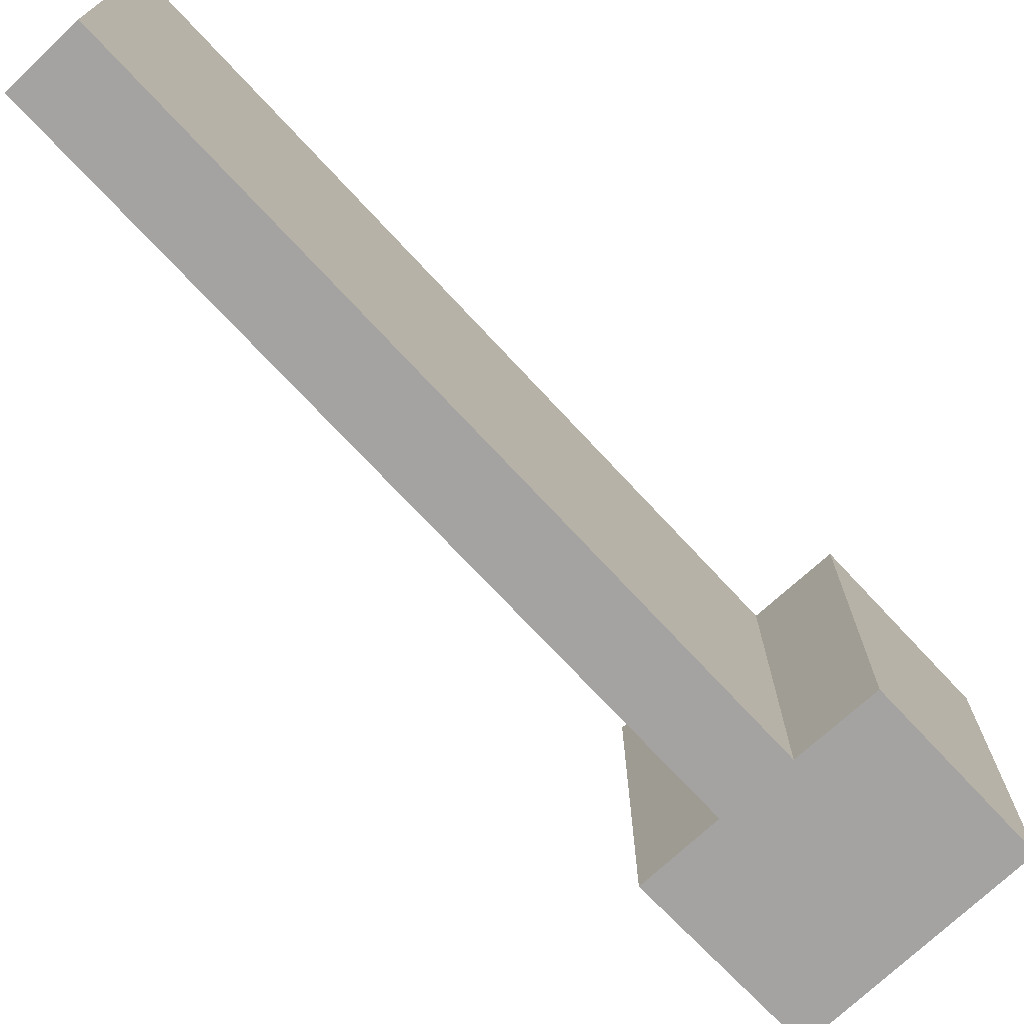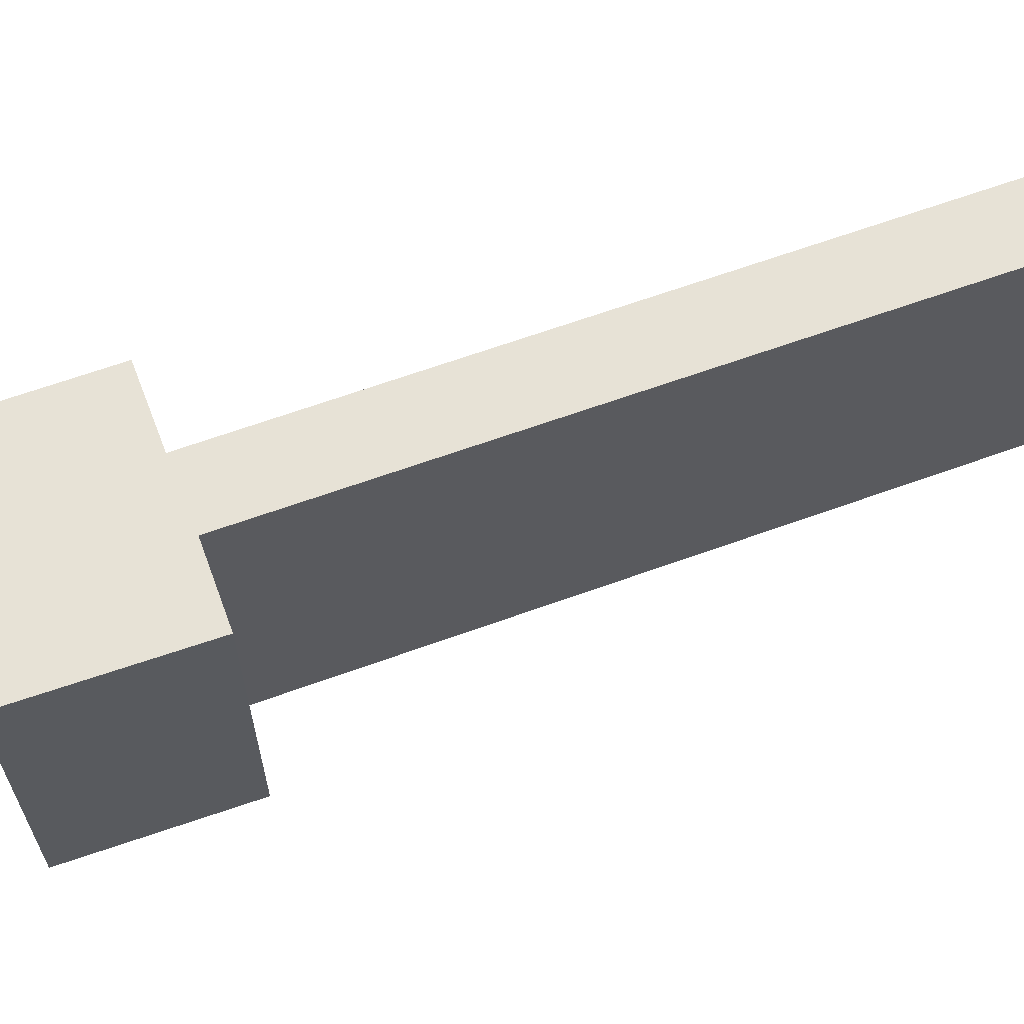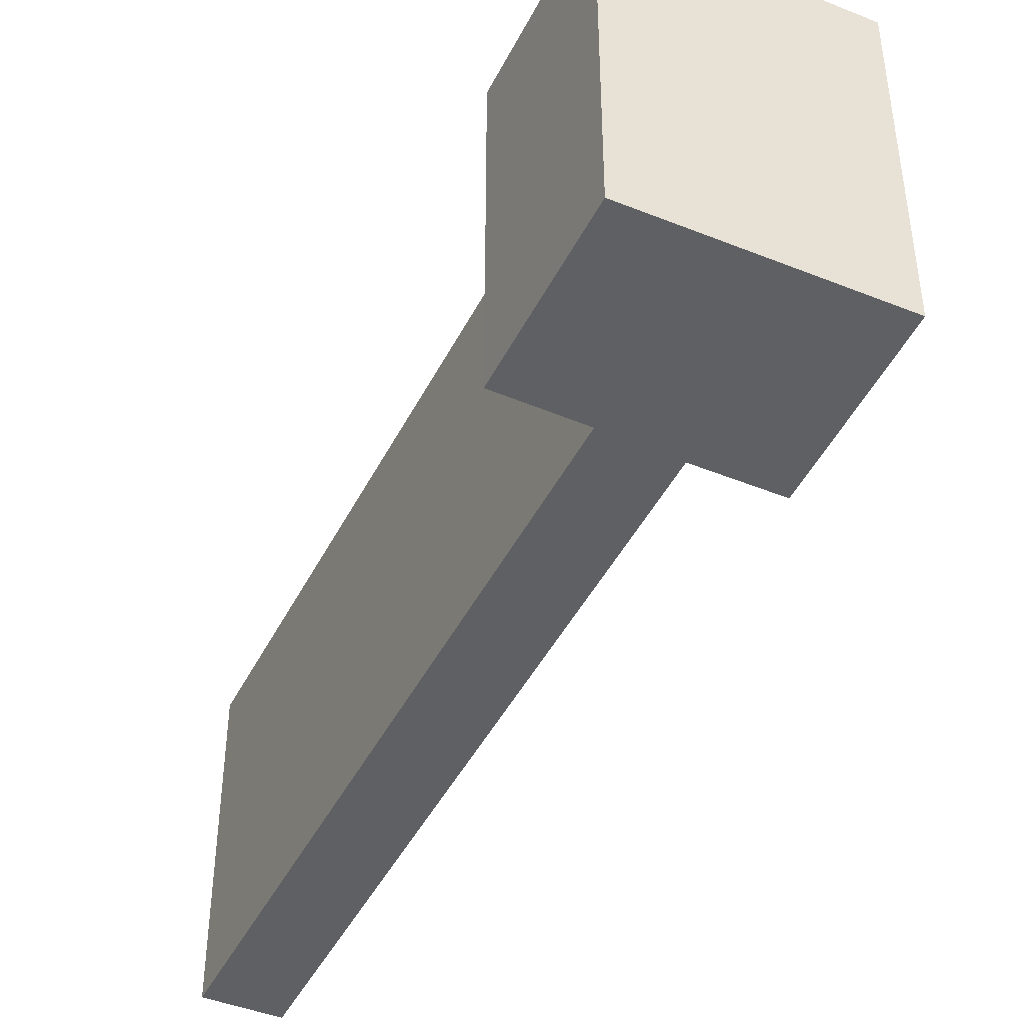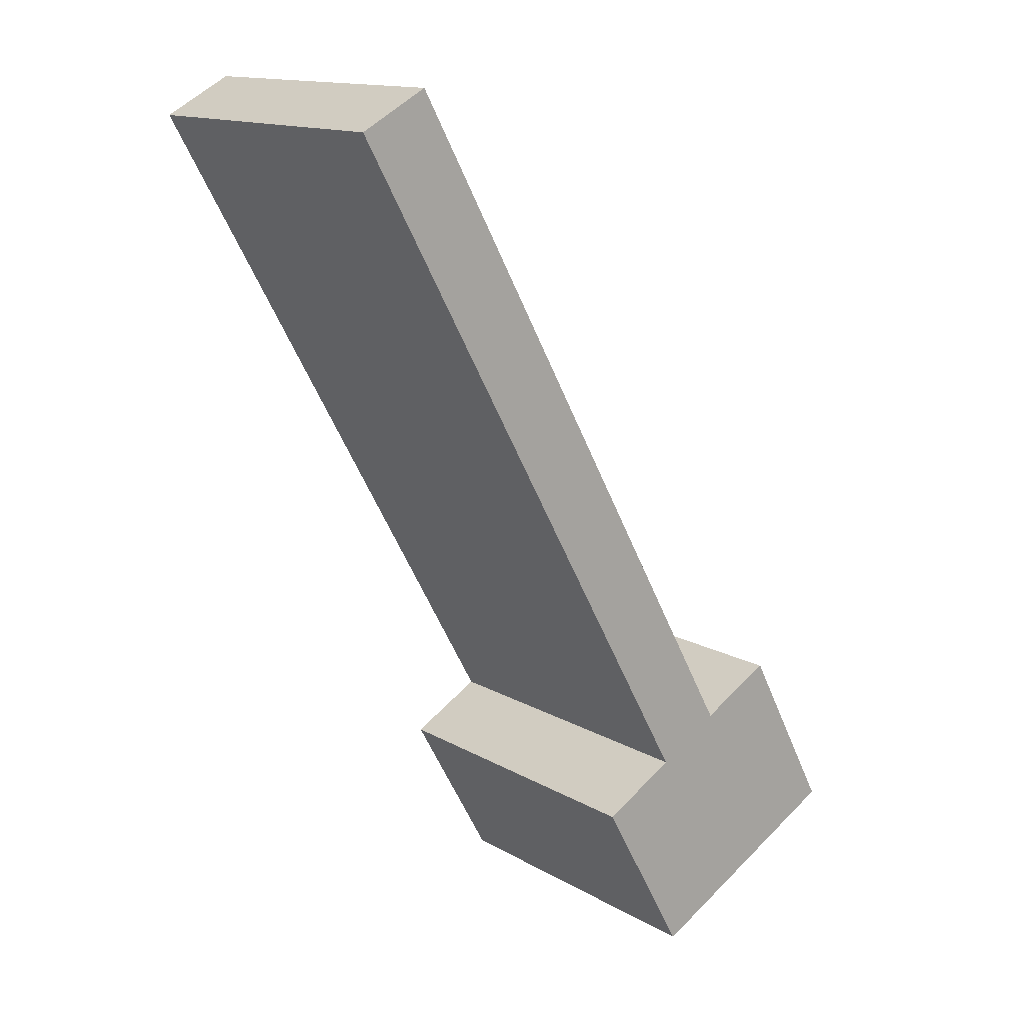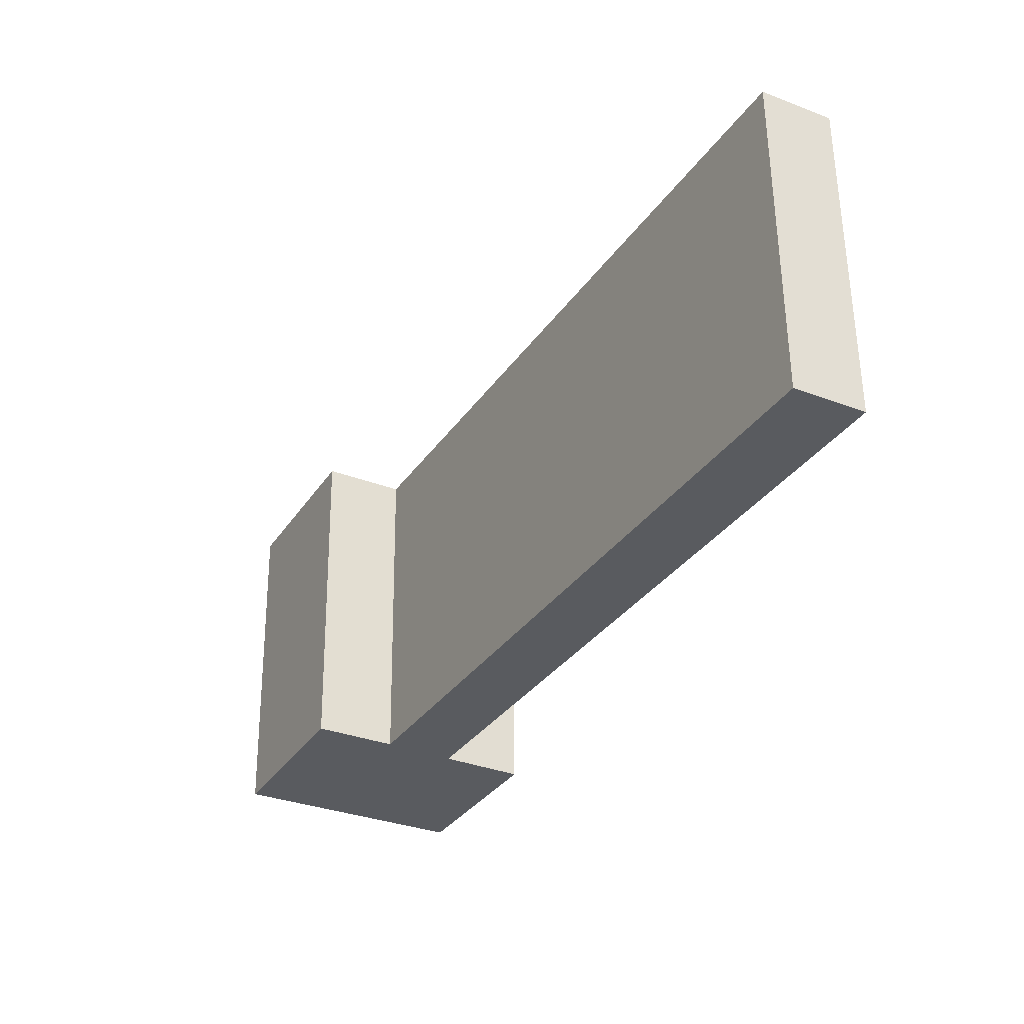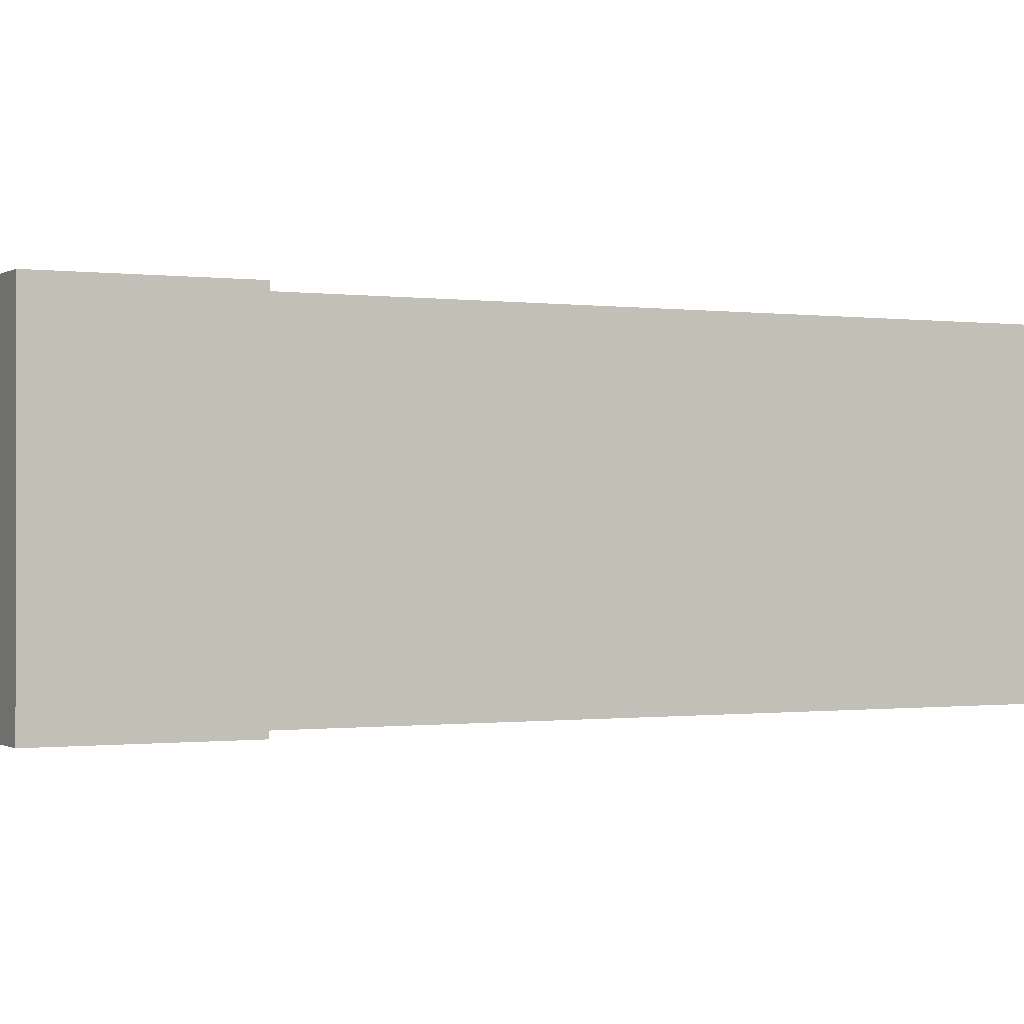
<metadata>
{"format":"obj","ext":"obj","renderer":"f3d","projection":"perspective","resolution":1024,"background":"white","views":[{"elev":-73.1,"azim":72.0,"up":"+Y"},{"elev":63.7,"azim":-81.2,"up":"+Y"},{"elev":-44.6,"azim":-176.4,"up":"+Y"},{"elev":14.1,"azim":141.4,"up":"+Z"},{"elev":57.6,"azim":-0.6,"up":"+Z"},{"elev":-0.5,"azim":-88.3,"up":"+Y"}]}
</metadata>
<code>
v  12.24 6.886 15.51
v  3.327 6.886 2.602
v  10.89 6.886 16.25
v  4.626 6.886 1.827
v  0 6.886 4.216e-16
v  1.829 6.886 3.434
v  6.144 6.886 0.955
v  4.31 6.886 -2.354
v  10.89 -9.948e-16 16.25
v  12.24 -9.498e-16 15.51
v  4.626 -1.119e-16 1.827
v  6.144 -5.848e-17 0.955
v  1.829 -2.103e-16 3.434
v  3.327 -1.593e-16 2.602
v  4.31 1.441e-16 -2.354
v  0 0 0
g defaultobject
f 1 2 3
f 2 1 4
f 2 5 6
f 5 2 4
f 5 4 7
f 5 7 8
f 9 1 3
f 1 9 10
f 11 7 4
f 7 11 12
f 13 2 6
f 2 13 14
f 10 4 1
f 4 10 11
f 12 8 7
f 8 12 15
f 15 5 8
f 5 15 16
f 16 6 5
f 6 16 13
f 14 3 2
f 3 14 9
f 9 14 10
f 12 16 15
f 16 12 11
f 16 11 14
f 14 11 10
f 16 14 13

</code>
